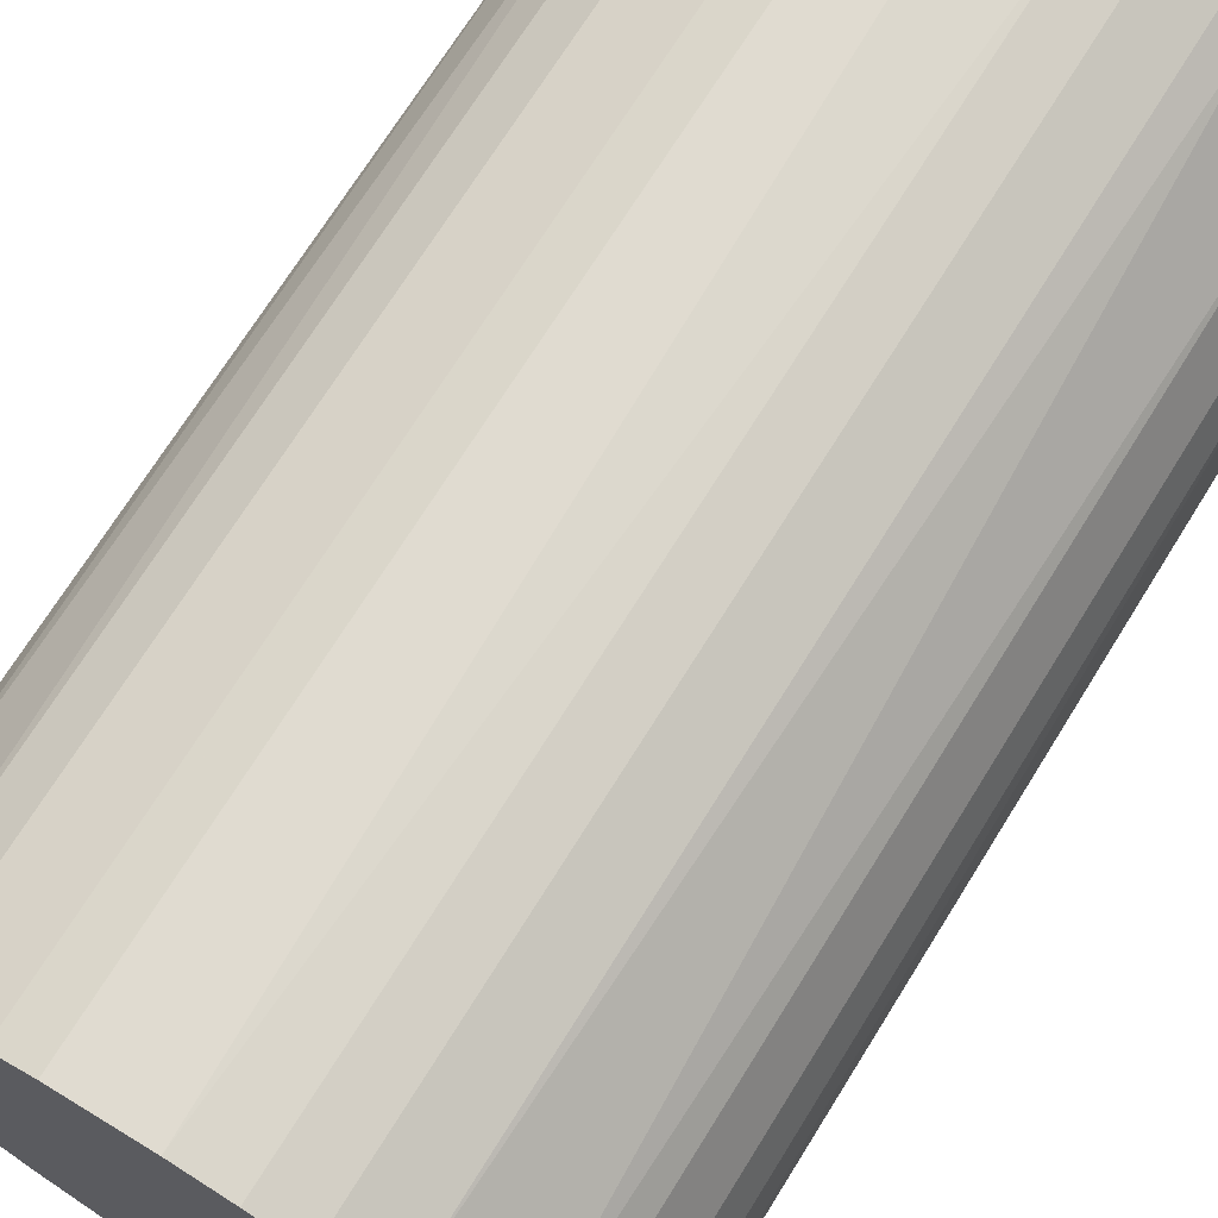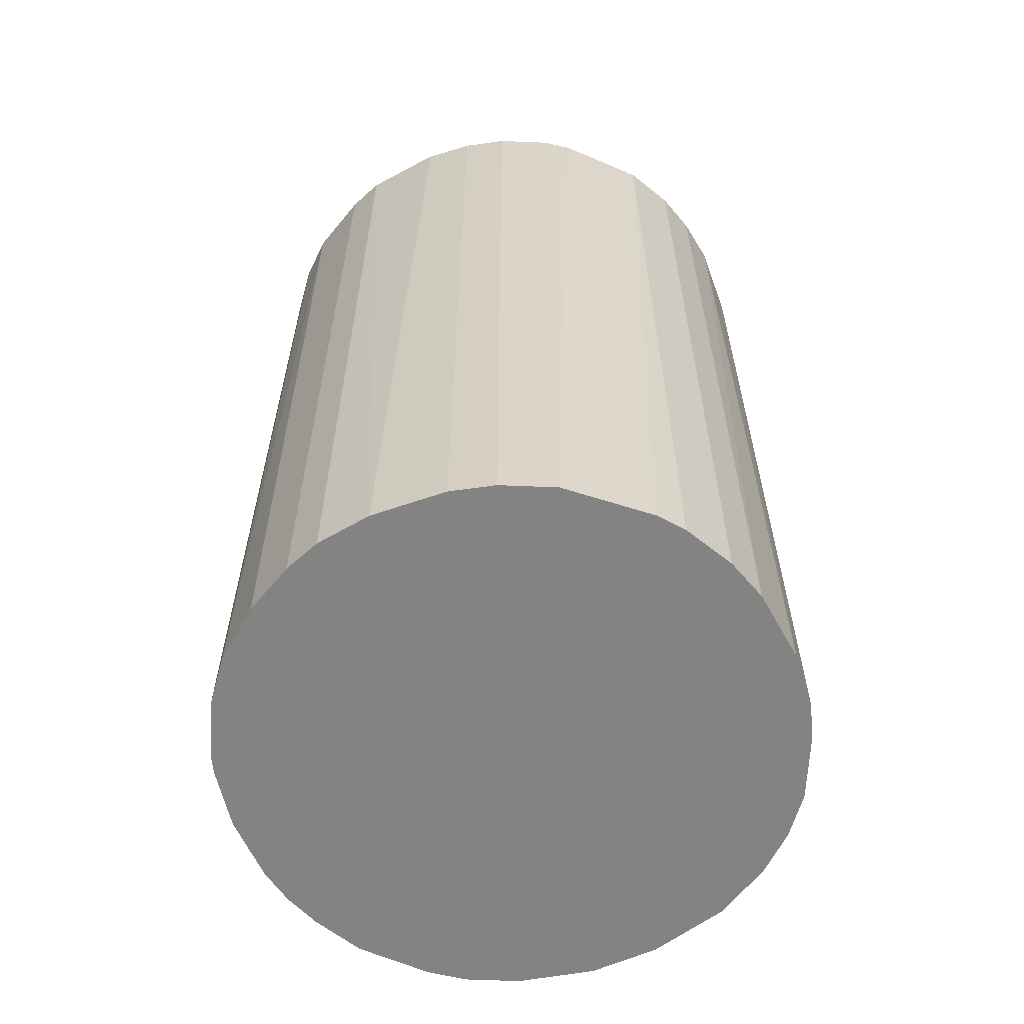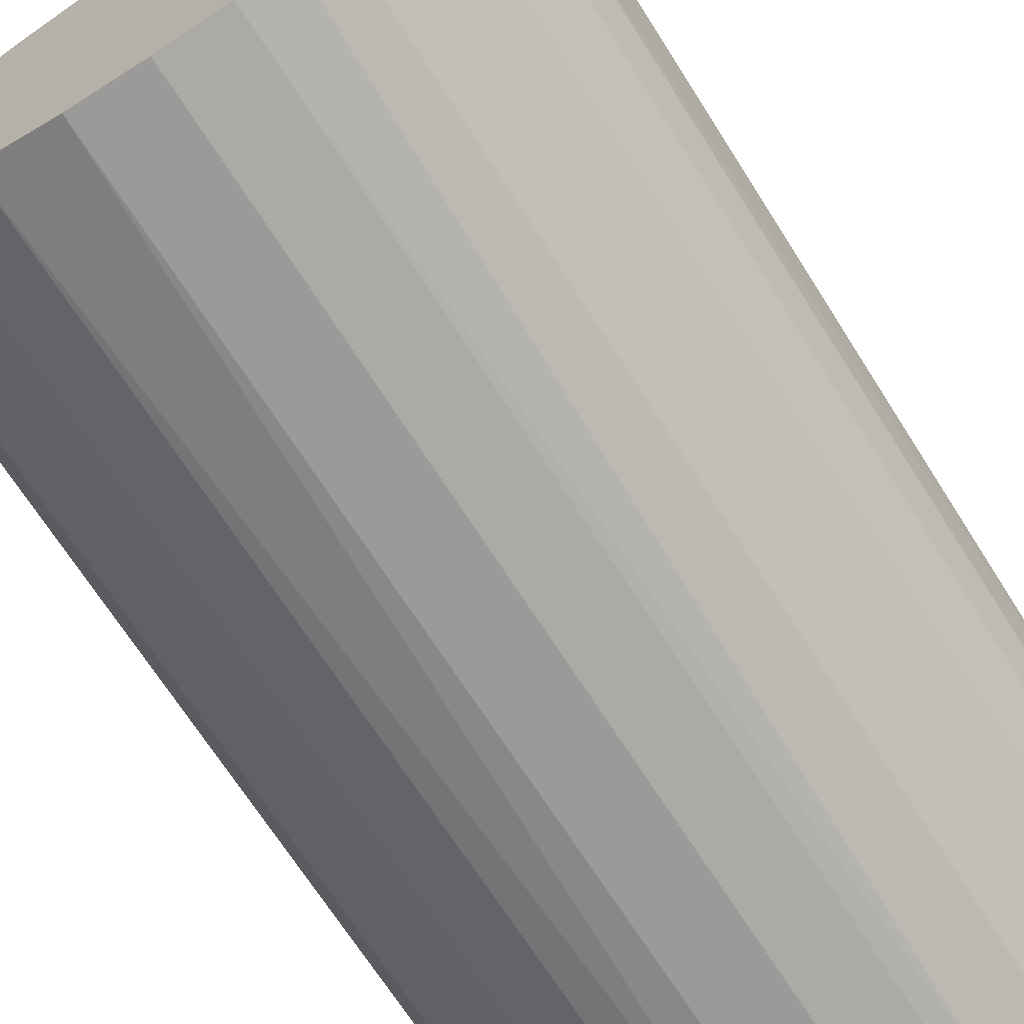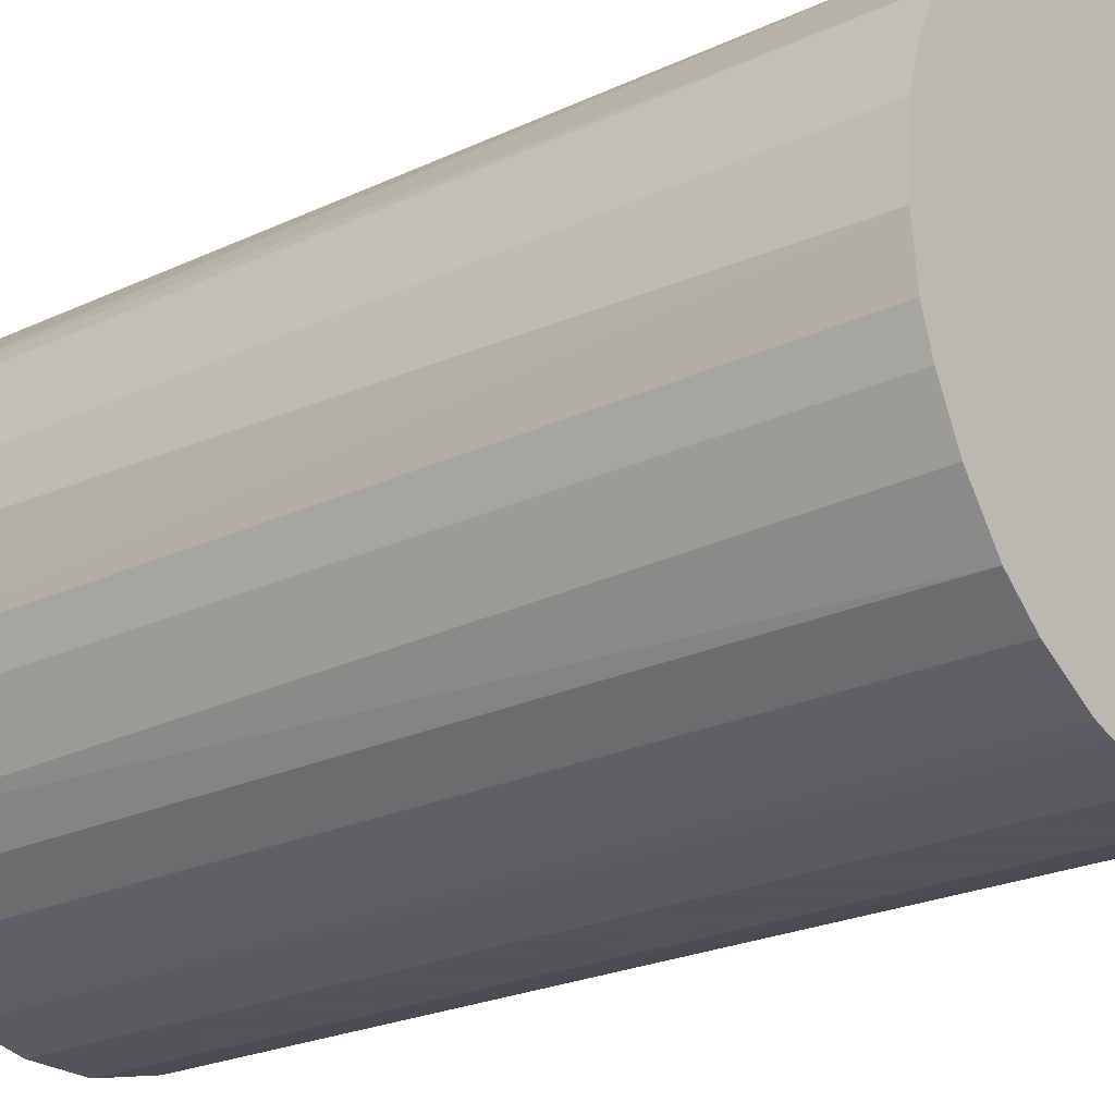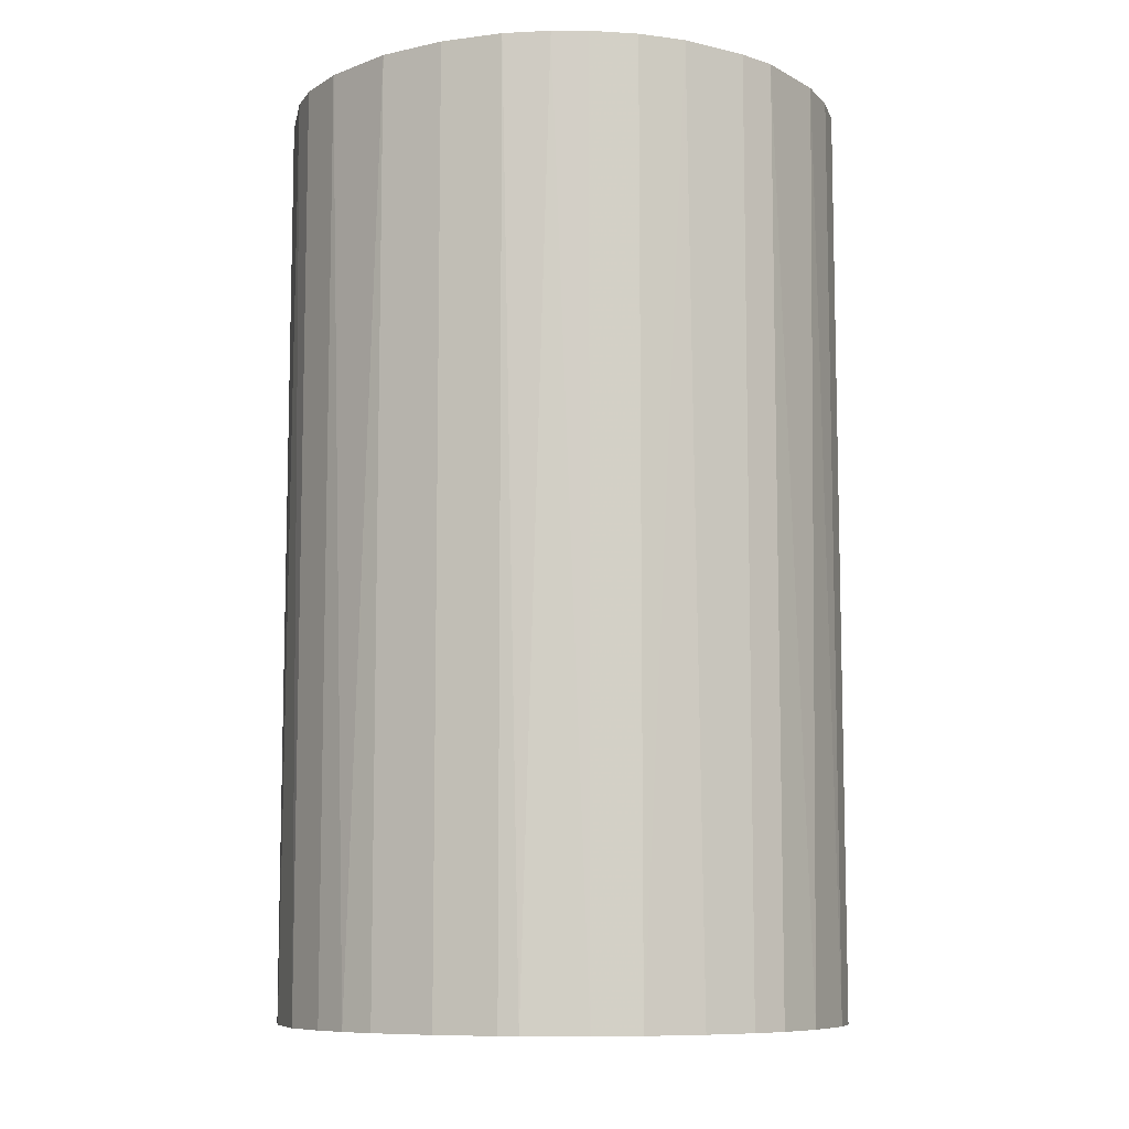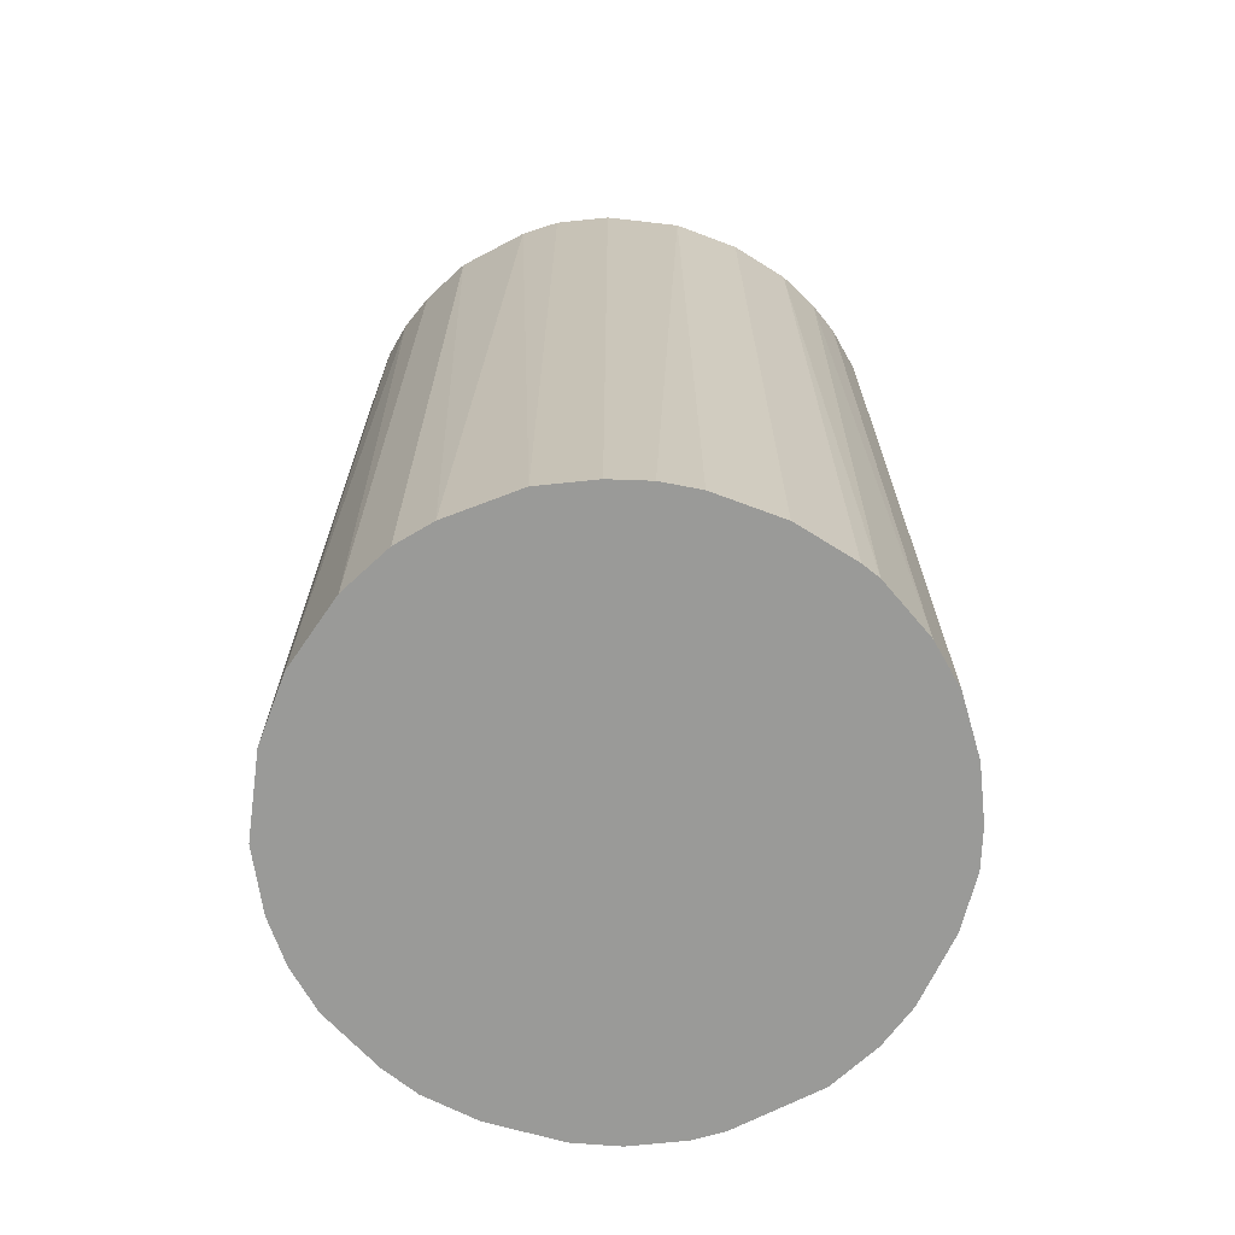
<metadata>
{"format":"obj","ext":"obj","renderer":"f3d","projection":"perspective","resolution":1024,"background":"white","views":[{"elev":70.8,"azim":31.8,"up":"+Y"},{"elev":-61.2,"azim":114.2,"up":"+Z"},{"elev":-69.3,"azim":32.5,"up":"+Y"},{"elev":-23.9,"azim":127.9,"up":"+Y"},{"elev":-8.9,"azim":30.8,"up":"+Z"},{"elev":-69.2,"azim":-20.6,"up":"+Z"}]}
</metadata>
<code>
o convex_0
v 0.001273 0.02722 0.04482
v -0.003443 -0.02703 -0.04482
v -0.006979 -0.02644 -0.04482
v 0.005989 0.02663 -0.04482
v 0.02663 -0.00639 0.04482
v -0.02644 -0.00698 0.04482
v -0.02526 0.0107 -0.04482
v 0.02663 0.005989 -0.04482
v -0.003443 -0.02703 0.04482
v 0.01955 -0.01936 -0.04482
v 0.02132 0.01719 0.04482
v -0.01936 0.01955 0.04482
v -0.0229 -0.01523 -0.04482
v -0.009927 0.02545 -0.04482
v 0.01306 -0.02408 0.04482
v -0.01818 -0.02054 0.04482
v 0.01719 0.02132 -0.04482
v -0.02585 0.008936 0.04482
v -0.02703 -0.003437 -0.04482
v 0.02663 -0.00639 -0.04482
v 0.008936 -0.02585 -0.04482
v 0.01012 0.02545 0.04482
v 0.0225 -0.01582 0.04482
v 0.02663 0.005989 0.04482
v -0.009927 0.02545 0.04482
v -0.01583 0.0225 -0.04482
v -0.01524 -0.0229 -0.04482
v 0.02309 0.01483 -0.04482
v -0.01052 -0.02525 0.04482
v 0.003042 -0.02703 0.04482
v -0.001085 0.02722 -0.04482
v -0.02703 0.003036 0.04482
v -0.0229 -0.01523 0.04482
v -0.02231 0.01601 -0.04482
v 0.02722 -0.001085 -0.04482
v 0.02309 -0.01465 -0.04482
v -0.02703 0.003036 -0.04482
v 0.02545 0.01012 0.04482
v 0.01483 0.02309 0.04482
v 0.01012 0.02545 -0.04482
v -0.02526 -0.01052 -0.04482
v -0.00639 0.02663 0.04482
v -0.02408 0.01306 0.04482
v 0.01955 -0.01936 0.04482
v 0.01602 -0.02231 -0.04482
v 0.02722 0.001273 0.04482
v 0.003042 -0.02703 -0.04482
v -0.01583 0.0225 0.04482
v 0.02545 -0.009927 0.04482
v -0.02054 -0.01818 -0.04482
v 0.008936 -0.02585 0.04482
v -0.01524 -0.0229 0.04482
v 0.02545 0.01012 -0.04482
v -0.00639 0.02663 -0.04482
v -0.02703 -0.003437 0.04482
v -0.01936 0.01955 -0.04482
v 0.005989 0.02663 0.04482
v 0.01483 0.02309 -0.04482
v -0.02526 -0.01052 0.04482
v 0.02309 0.01483 0.04482
v 0.02545 -0.009927 -0.04482
v -0.01052 -0.02525 -0.04482
v 0.0107 -0.02525 -0.04482
v 0.01602 -0.02231 0.04482
f 45 44 64
f 2 3 4
f 5 1 6
f 4 3 7
f 2 4 8
f 3 2 9
f 5 6 9
f 2 8 10
f 1 5 11
f 6 1 12
f 7 3 13
f 4 7 14
f 5 9 15
f 9 6 16
f 8 4 17
f 6 12 18
f 7 13 19
f 10 8 20
f 2 10 21
f 1 11 22
f 5 15 23
f 11 5 24
f 12 1 25
f 25 14 26
f 14 7 26
f 13 3 27
f 8 17 28
f 17 11 28
f 3 9 29
f 9 16 29
f 9 2 30
f 15 9 30
f 1 4 31
f 4 14 31
f 6 18 32
f 16 6 33
f 26 7 34
f 5 20 35
f 20 8 35
f 10 20 36
f 23 10 36
f 18 7 37
f 7 19 37
f 32 18 37
f 19 32 37
f 24 8 38
f 11 24 38
f 11 17 39
f 22 11 39
f 22 39 40
f 17 4 40
f 4 22 40
f 6 19 41
f 19 13 41
f 13 33 41
f 25 1 42
f 14 25 42
f 1 31 42
f 7 18 43
f 18 12 43
f 34 7 43
f 12 34 43
f 23 15 44
f 10 23 44
f 21 10 45
f 10 44 45
f 24 5 46
f 8 24 46
f 5 35 46
f 35 8 46
f 2 21 47
f 30 2 47
f 21 30 47
f 12 25 48
f 25 26 48
f 26 12 48
f 20 5 49
f 5 23 49
f 23 36 49
f 13 27 50
f 27 16 50
f 33 13 50
f 16 33 50
f 15 30 51
f 30 21 51
f 16 27 52
f 29 16 52
f 27 29 52
f 8 28 53
f 38 8 53
f 28 38 53
f 31 14 54
f 14 42 54
f 42 31 54
f 19 6 55
f 6 32 55
f 32 19 55
f 12 26 56
f 34 12 56
f 26 34 56
f 4 1 57
f 1 22 57
f 22 4 57
f 39 17 58
f 40 39 58
f 17 40 58
f 33 6 59
f 6 41 59
f 41 33 59
f 28 11 60
f 11 38 60
f 38 28 60
f 36 20 61
f 20 49 61
f 49 36 61
f 27 3 62
f 3 29 62
f 29 27 62
f 21 45 63
f 45 15 63
f 15 51 63
f 51 21 63
f 44 15 64
f 15 45 64

</code>
